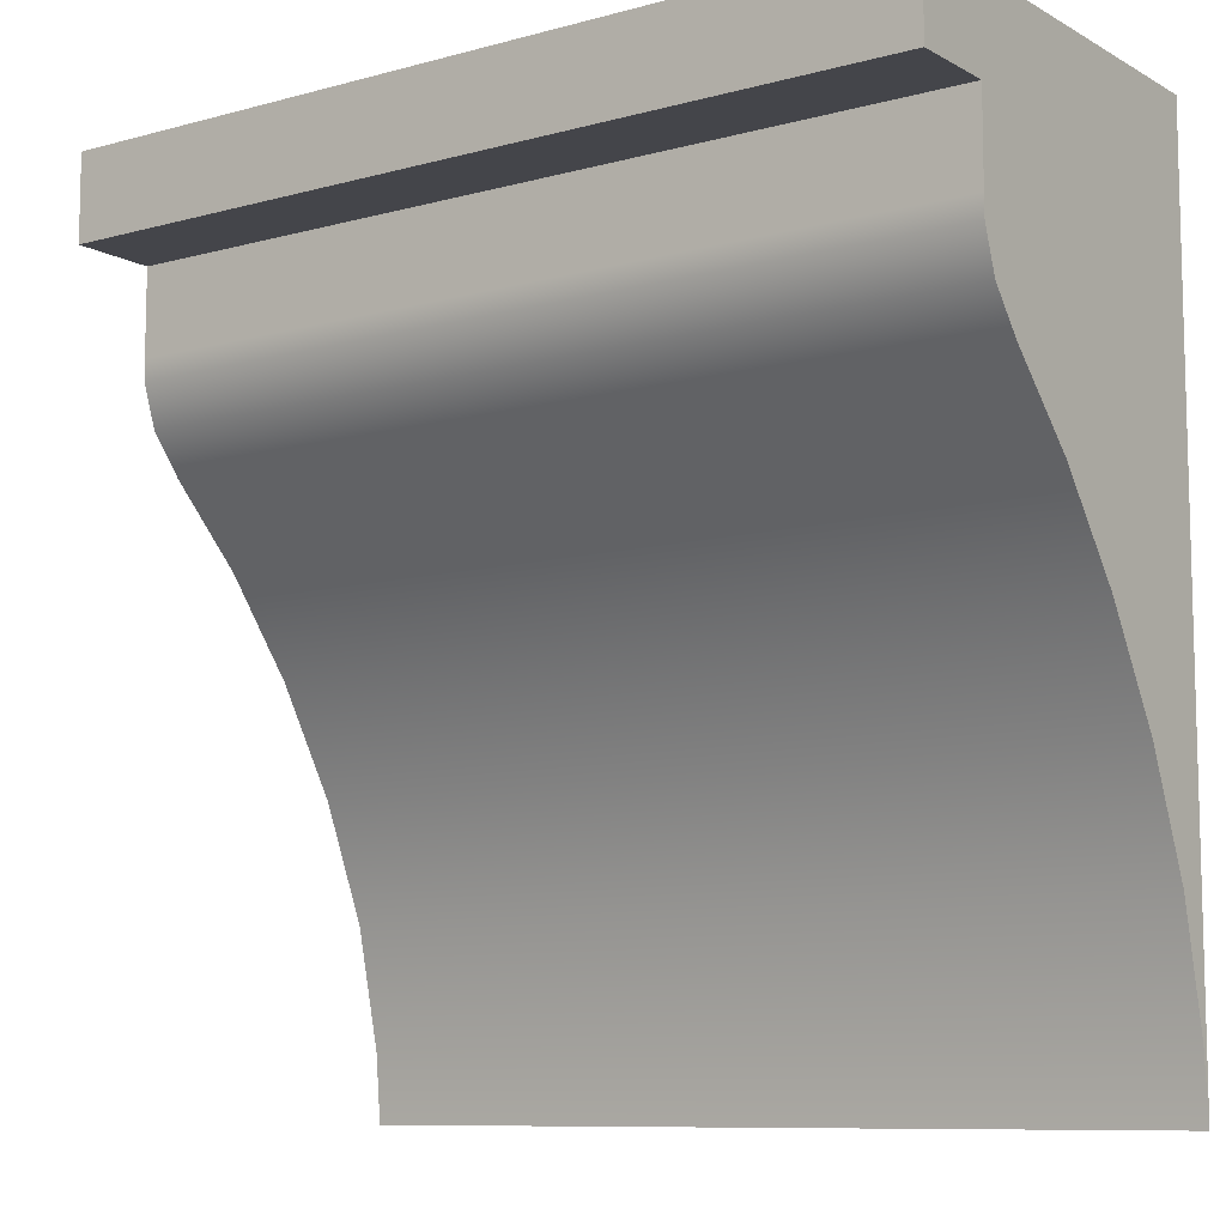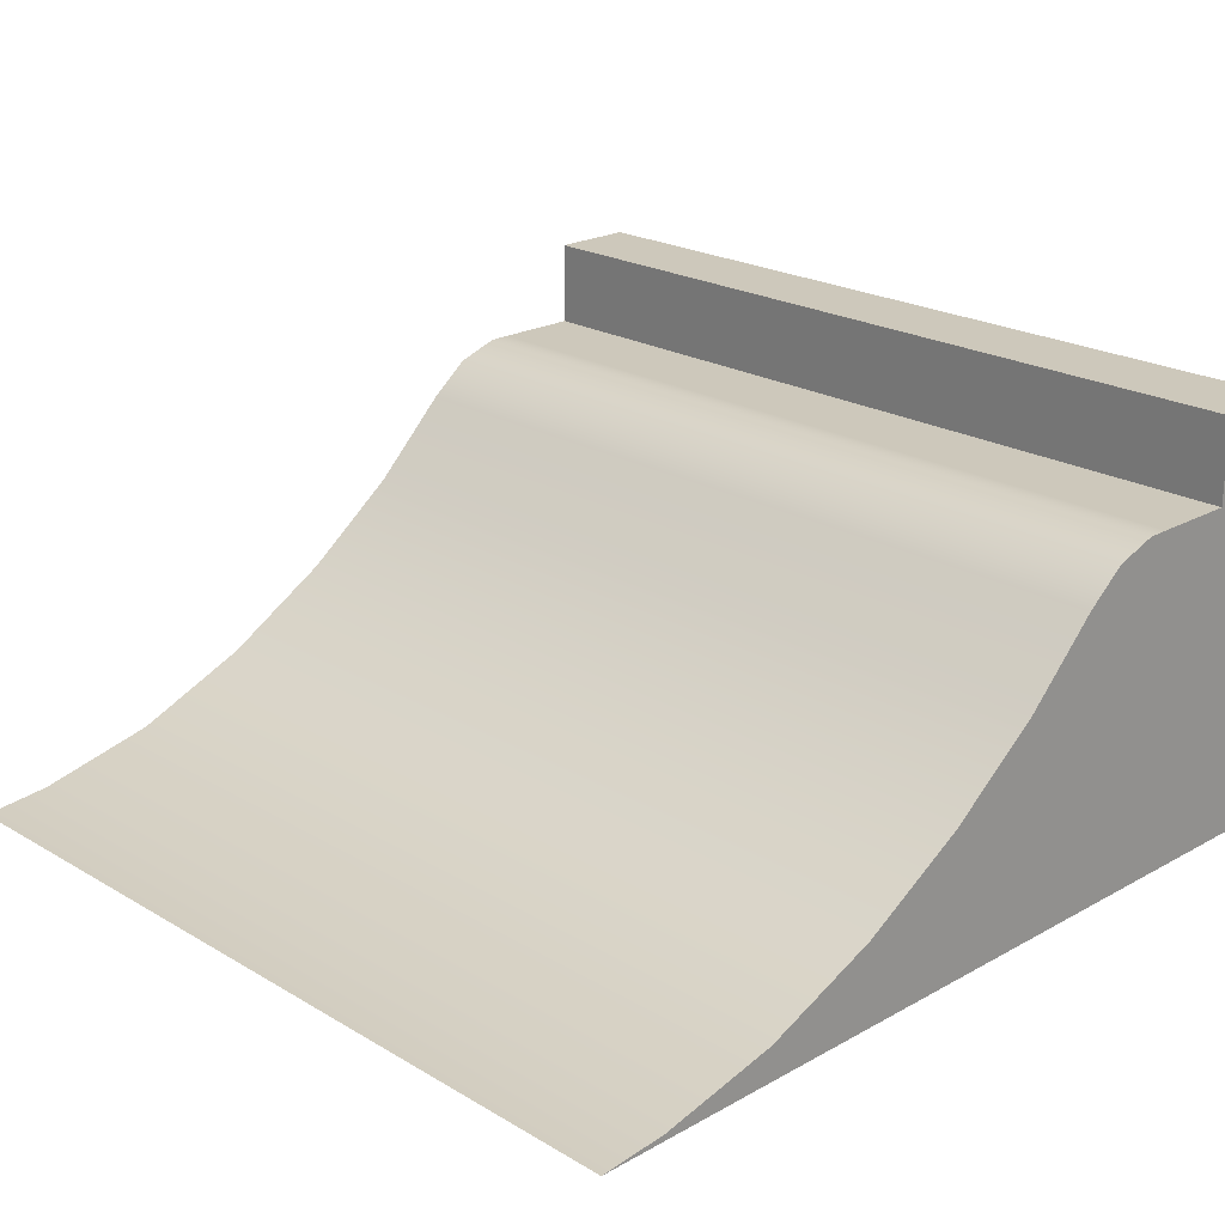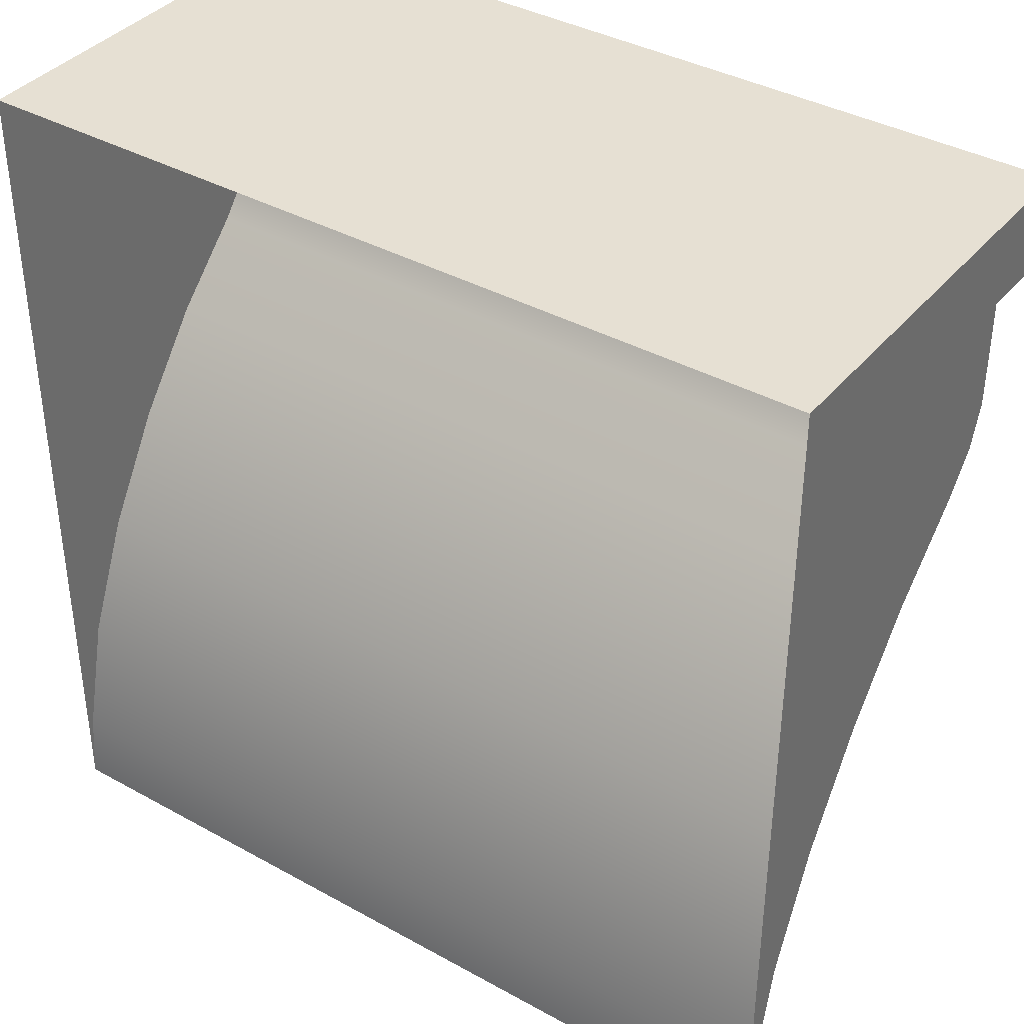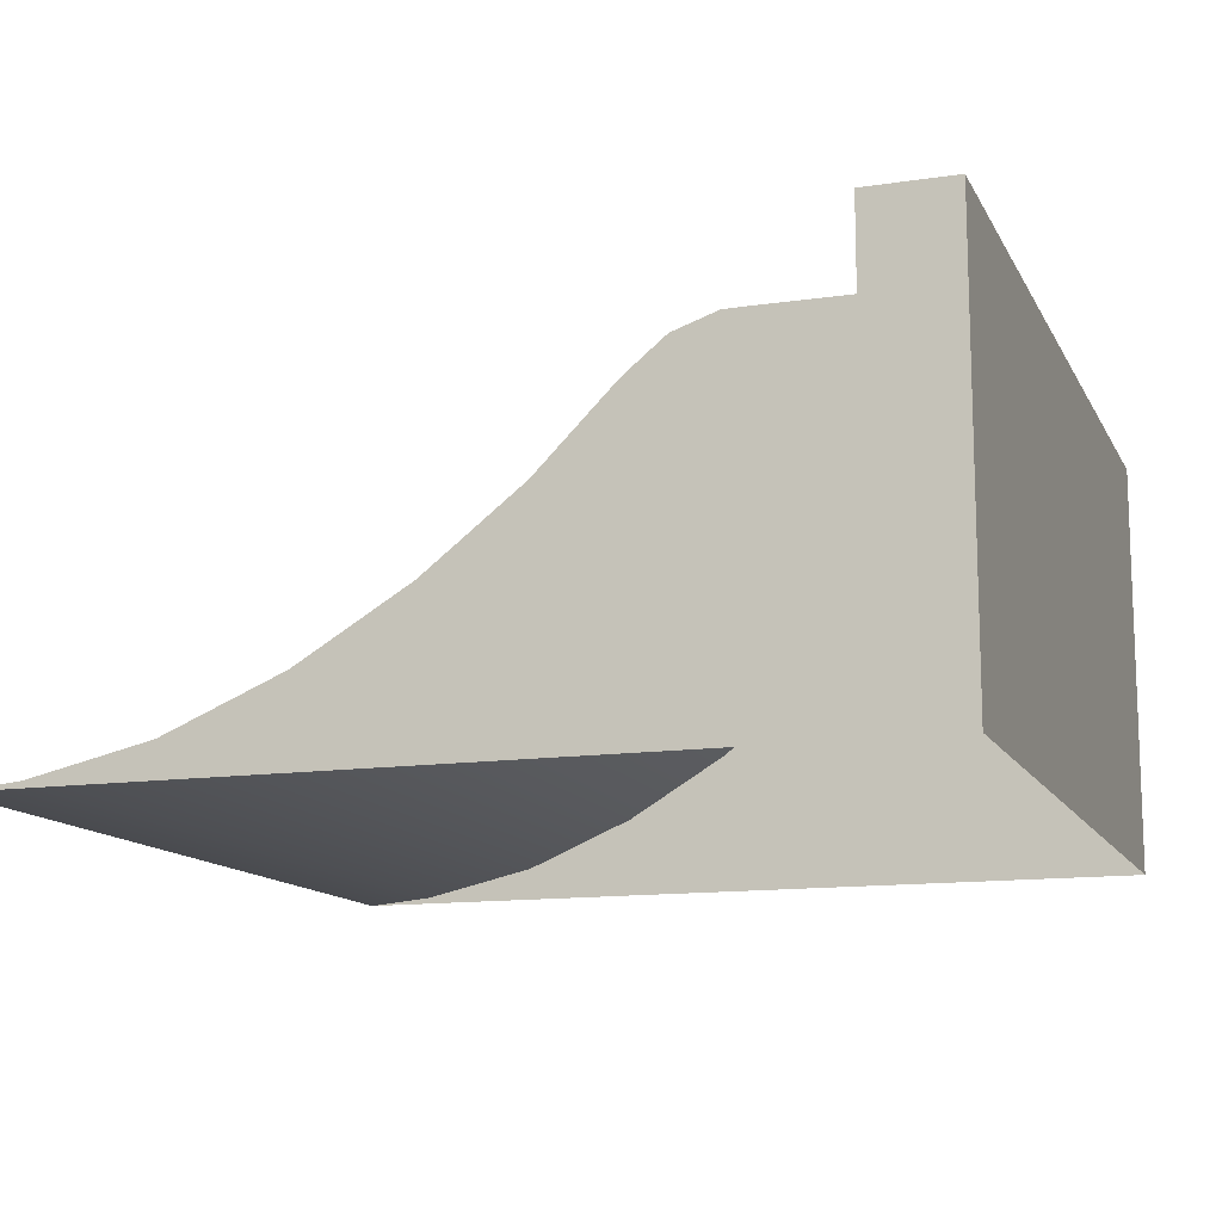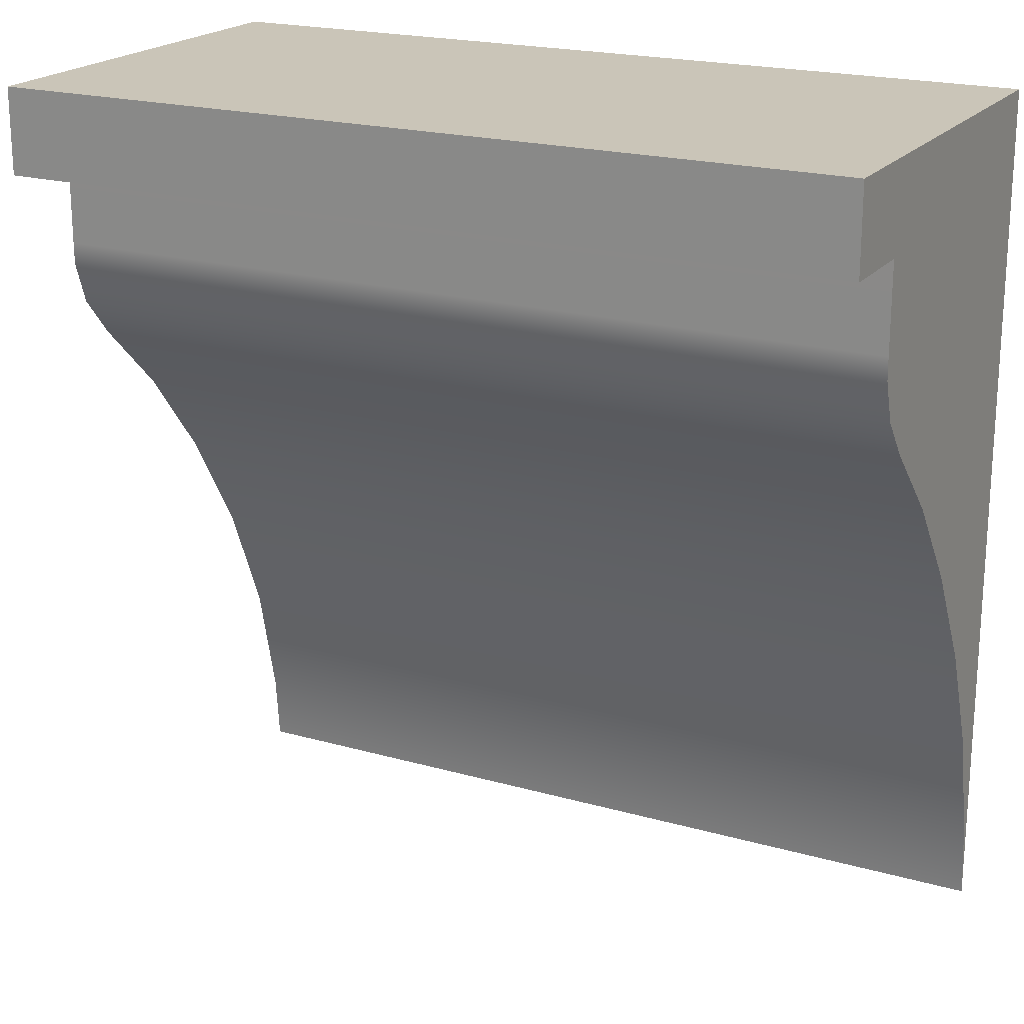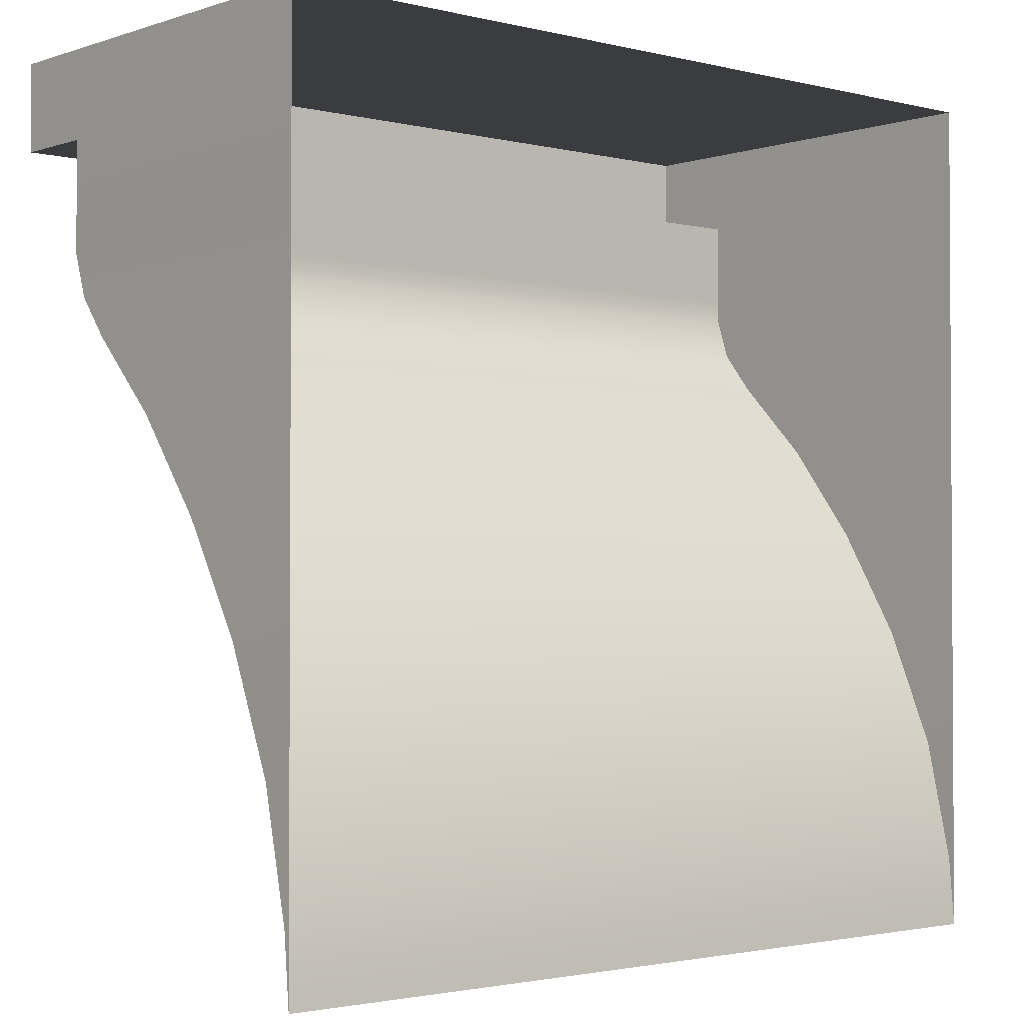
<metadata>
{"format":"obj","ext":"obj","renderer":"f3d","projection":"perspective","resolution":1024,"background":"white","views":[{"elev":-9.3,"azim":-144.4,"up":"+Z"},{"elev":21.9,"azim":-134.2,"up":"+Y"},{"elev":38.3,"azim":35.0,"up":"+Z"},{"elev":-12.9,"azim":-71.2,"up":"+Y"},{"elev":20.4,"azim":-152.6,"up":"+Z"},{"elev":-2.0,"azim":-40.9,"up":"+Z"}]}
</metadata>
<code>
g default
v -44 -1e-05 15
v -44 0.07338 15.8
v -44 0.3942 17.2
v -44 0.9685 18.56
v -44 1.722 19.81
v -44 2.573 20.91
v -44 3.457 21.79
v -44 3.831 22.25
v -44 3.998 22.75
v -44 4.001 23
v -39 -0 15
v -39 0.07338 15.8
v -39 0.3942 17.2
v -39 0.9685 18.56
v -39 1.722 19.81
v -39 2.573 20.91
v -39 3.457 21.79
v -39 3.831 22.25
v -39 3.998 22.75
v -39 4.001 23
v -34 -1e-05 15
v -34 0.07338 15.8
v -34 0.3942 17.2
v -34 0.9685 18.56
v -34 1.722 19.81
v -34 2.573 20.91
v -34 3.457 21.79
v -34 3.831 22.25
v -34 3.998 22.75
v -34 4.001 23
v -34 -0 25
v -44 0 25
v -34 4 25
v -44 4 25
v -39 0 25
v -39 4 25
v -34 -0 24
v -44 0 24
v -44 4 24
v -39 4 24
v -34 4 24
v -39 5 25
v -39 5 24
v -44 5 24
v -44 5 25
v -34 5 25
v -34 5 24
v -34 1e-05 23
v -44 1e-05 23
v -44 -1.4e-05 15.8
v -44 -1e-05 17.2
v -44 -6e-06 18.55
v -44 -0 19.81
v -44 5e-06 20.91
v -44 1.1e-05 21.79
v -44 1.3e-05 22.25
v -44 1.5e-05 22.75
v -34 -1.4e-05 15.8
v -34 -1e-05 17.2
v -34 -6e-06 18.55
v -34 -0 19.81
v -34 5e-06 20.91
v -34 1.1e-05 21.79
v -34 1.3e-05 22.25
v -34 1.5e-05 22.75
v -39 4.75 25
v -44 4.75 25
v -44 4.75 24
v -39 4.75 24
v -34 4.75 24
v -34 4.75 25
v -34 -0 24.25
v -34 4 24.25
v -34 4.75 24.25
v -34 5 24.25
v -39 5 24.25
v -44 5 24.25
v -44 4.75 24.25
v -44 4 24.25
v -44 0 24.25
g Quater_SML_EuroGap_Full
f 12 11 1 2
f 13 12 2 3
f 14 13 3 4
f 15 14 4 5
f 16 15 5 6
f 17 16 6 7
f 18 17 7 8
f 19 18 8 9
f 20 19 9 10
f 22 21 11 12
f 23 22 12 13
f 24 23 13 14
f 25 24 14 15
f 26 25 15 16
f 27 26 16 17
f 28 27 17 18
f 29 28 18 19
f 30 29 19 20
f 32 35 36 34
f 36 35 31 33
f 80 32 34 79
f 45 42 76 77
f 42 46 75 76
f 33 31 72 73
f 68 69 40 39
f 34 67 78 79
f 36 66 67 34
f 71 33 73 74
f 69 70 41 40
f 71 66 36 33
f 10 49 38 39
f 39 40 20 10
f 40 41 30 20
f 41 37 48 30
f 2 1 50
f 3 2 50 51
f 4 3 51 52
f 5 4 52 53
f 6 5 53 54
f 7 6 54 55
f 8 7 55 56
f 9 8 56 57
f 10 9 57 49
f 21 22 58
f 22 23 59 58
f 23 24 60 59
f 24 25 61 60
f 25 26 62 61
f 26 27 63 62
f 27 28 64 63
f 28 29 65 64
f 29 30 48 65
f 67 66 42 45
f 67 45 77 78
f 69 68 44 43
f 70 69 43 47
f 46 71 74 75
f 66 71 46 42
f 73 72 37 41
f 41 70 74 73
f 75 74 70 47
f 76 75 47 43
f 77 76 43 44
f 68 78 77 44
f 78 68 39 79
f 39 38 80 79

</code>
